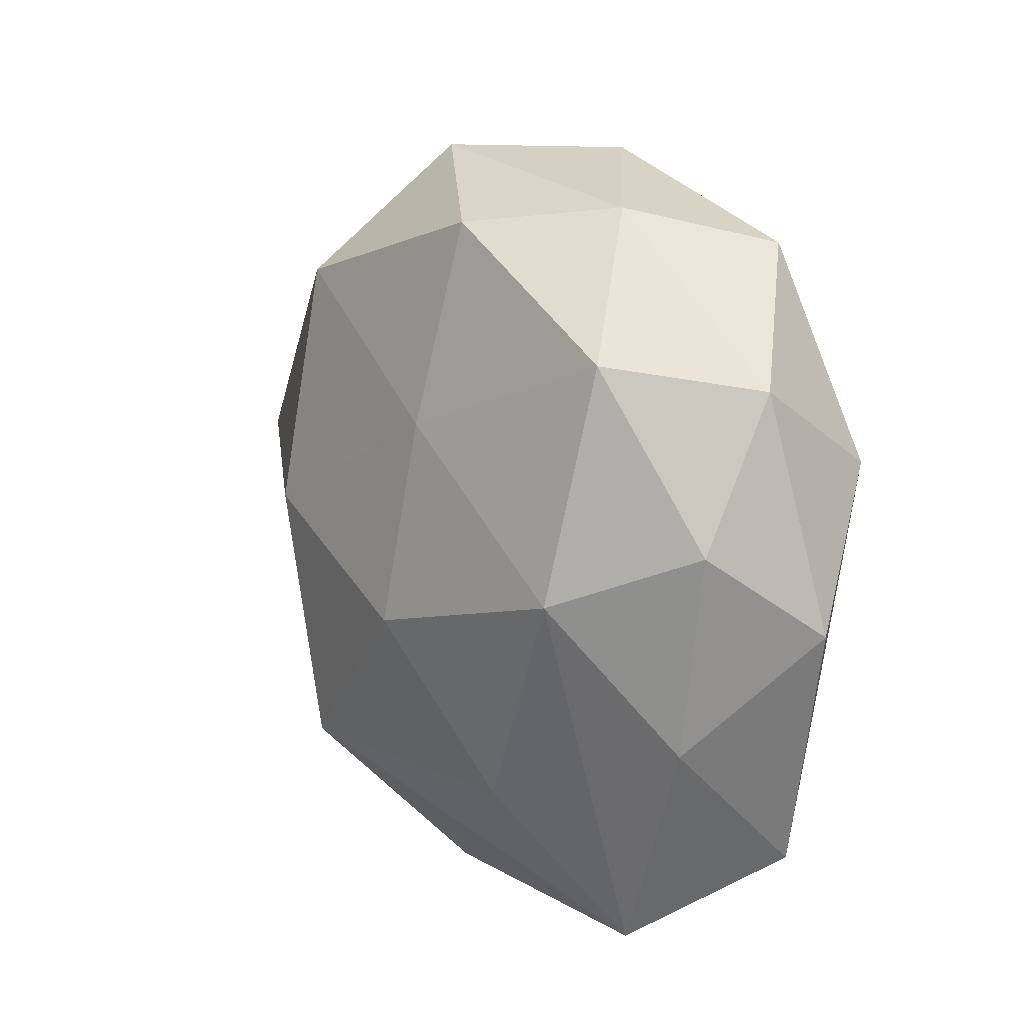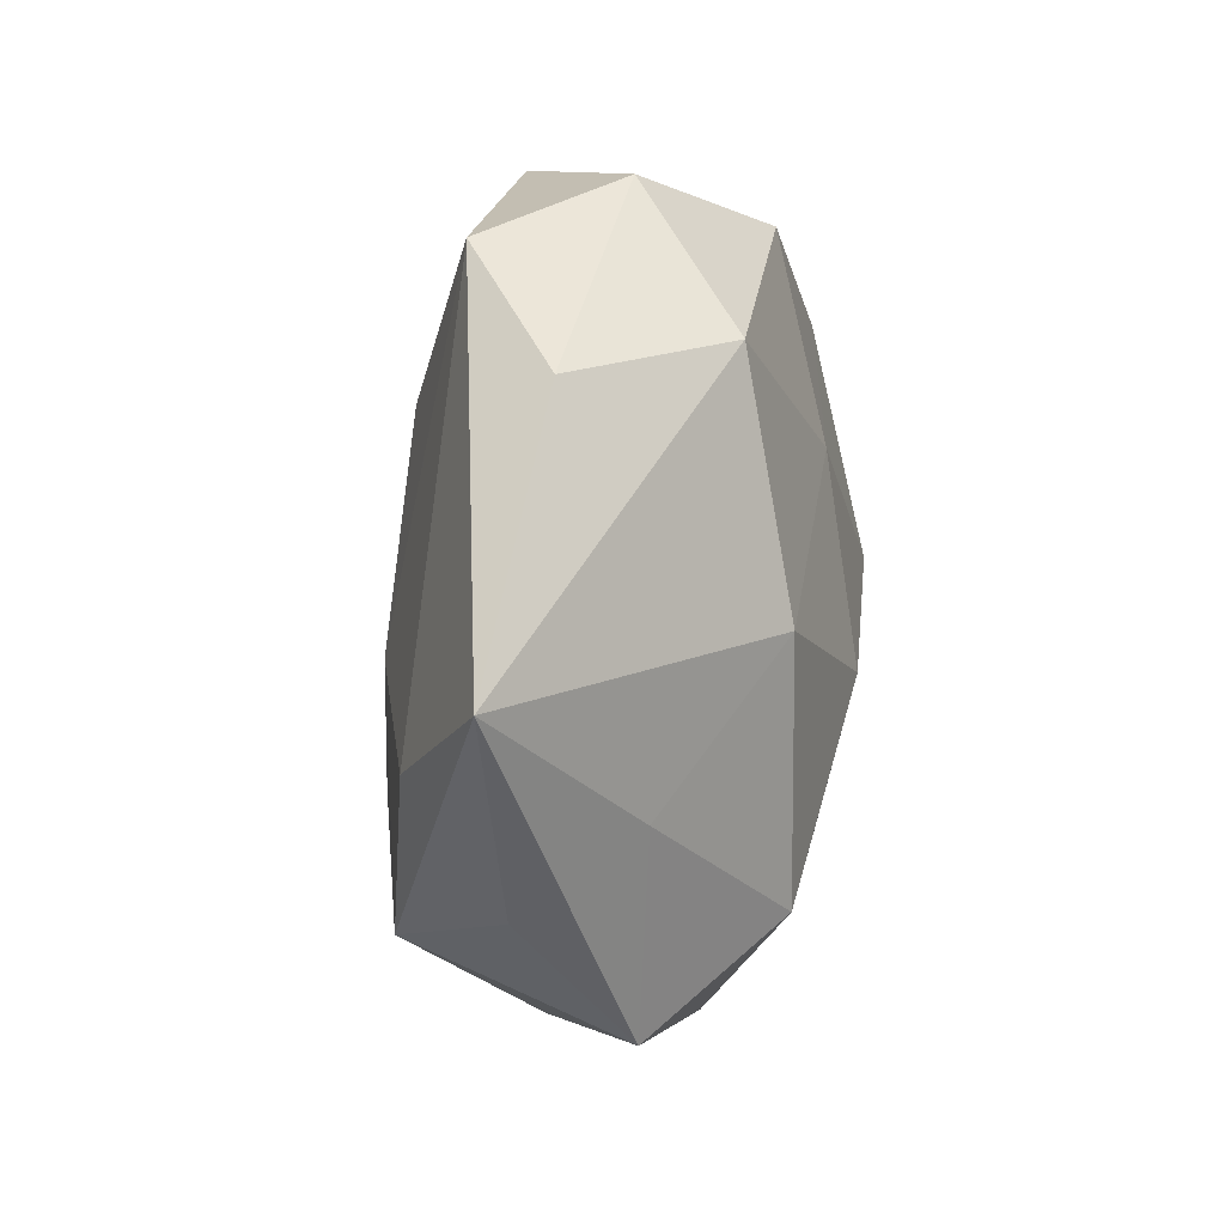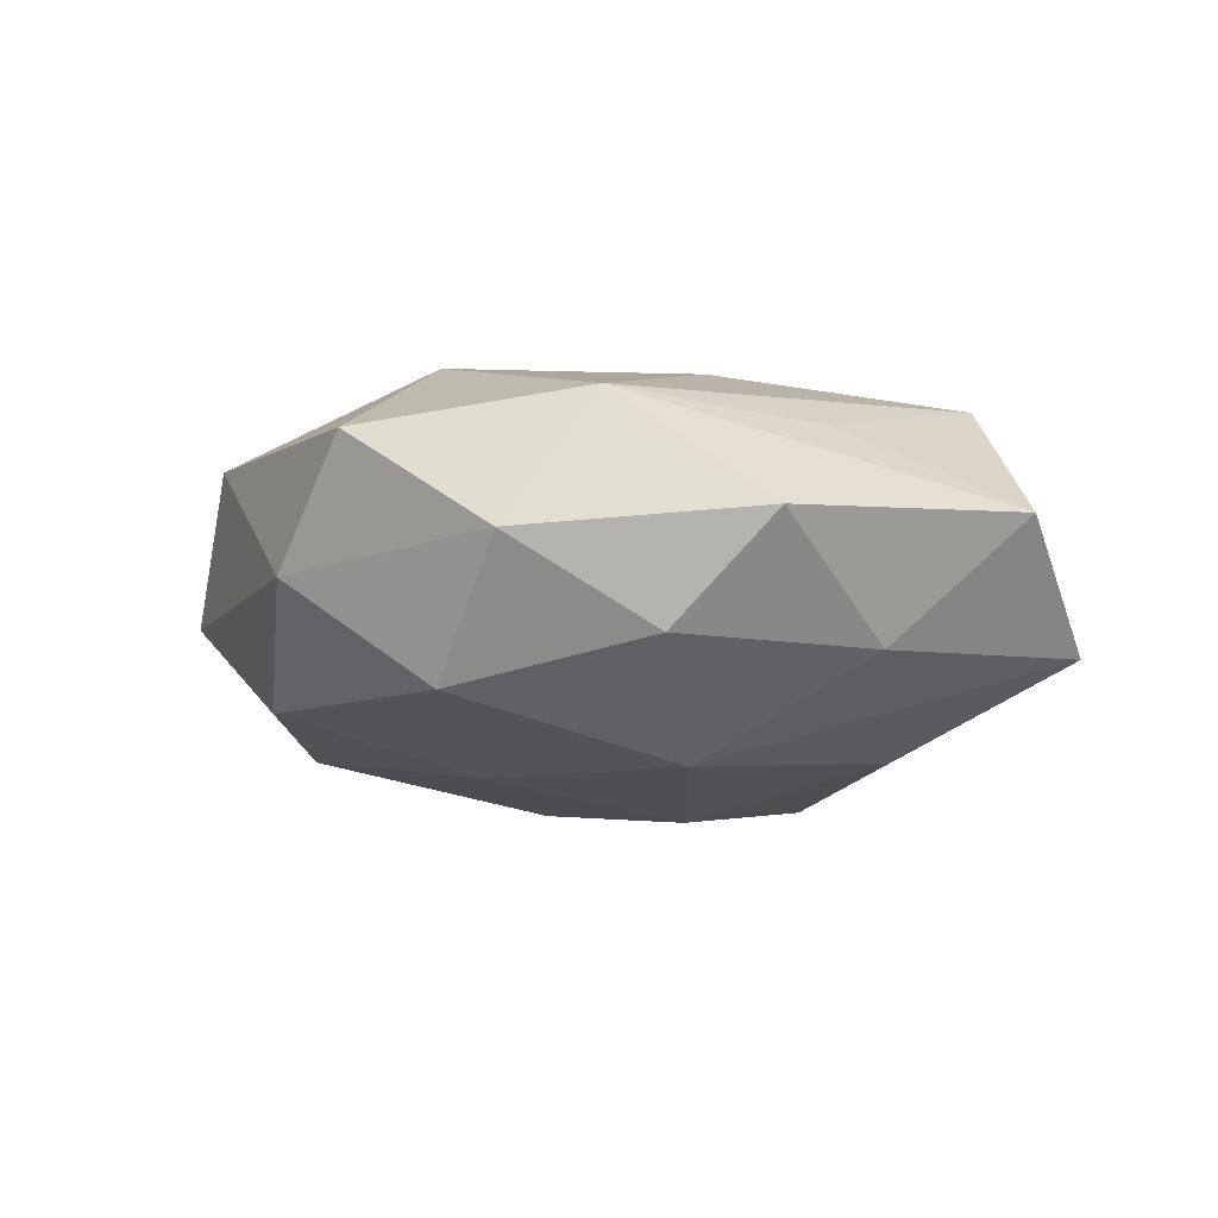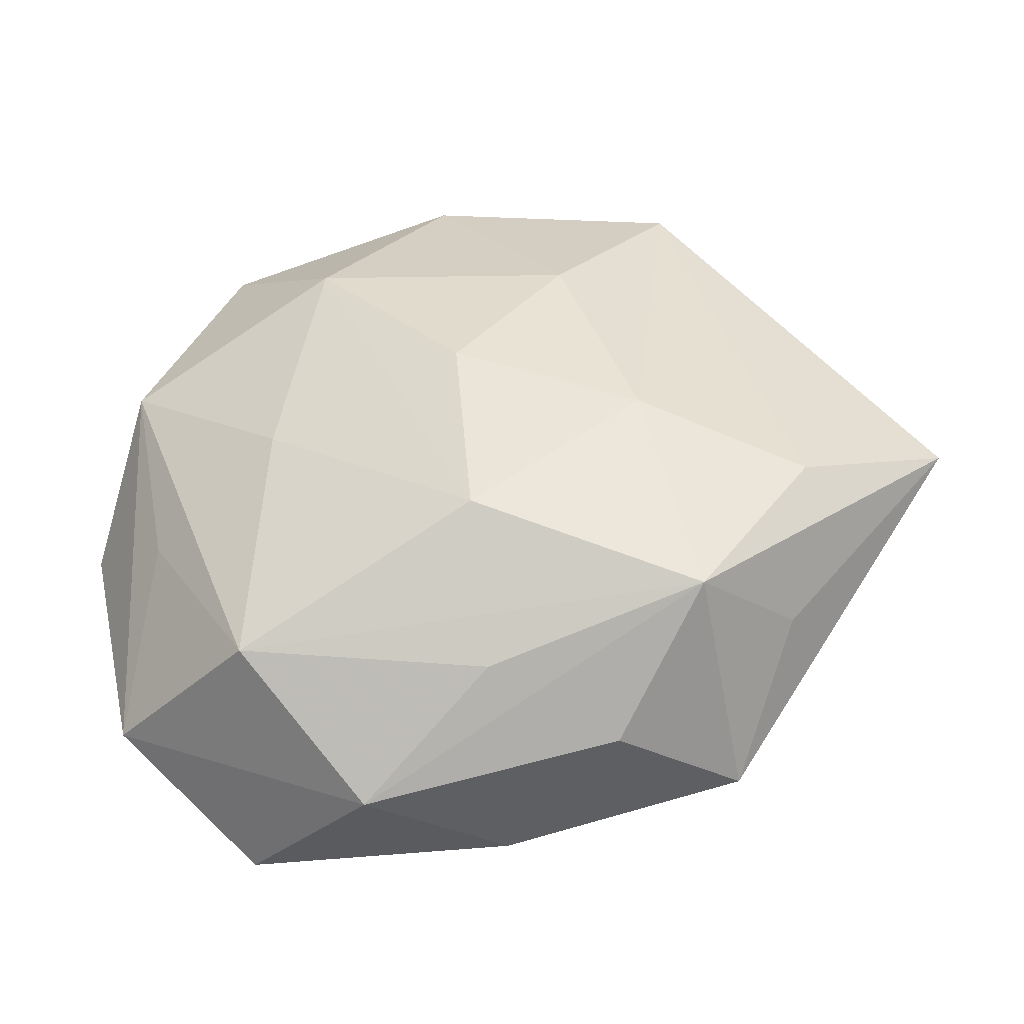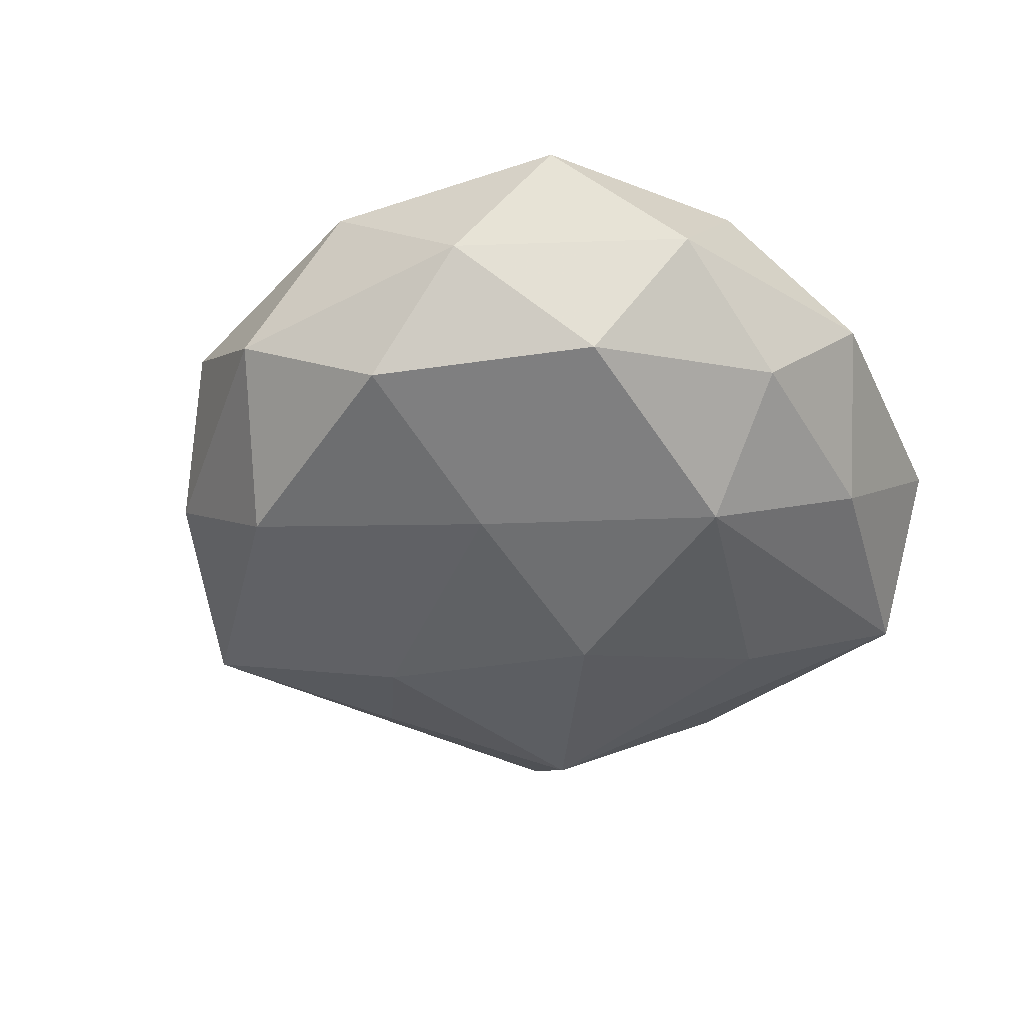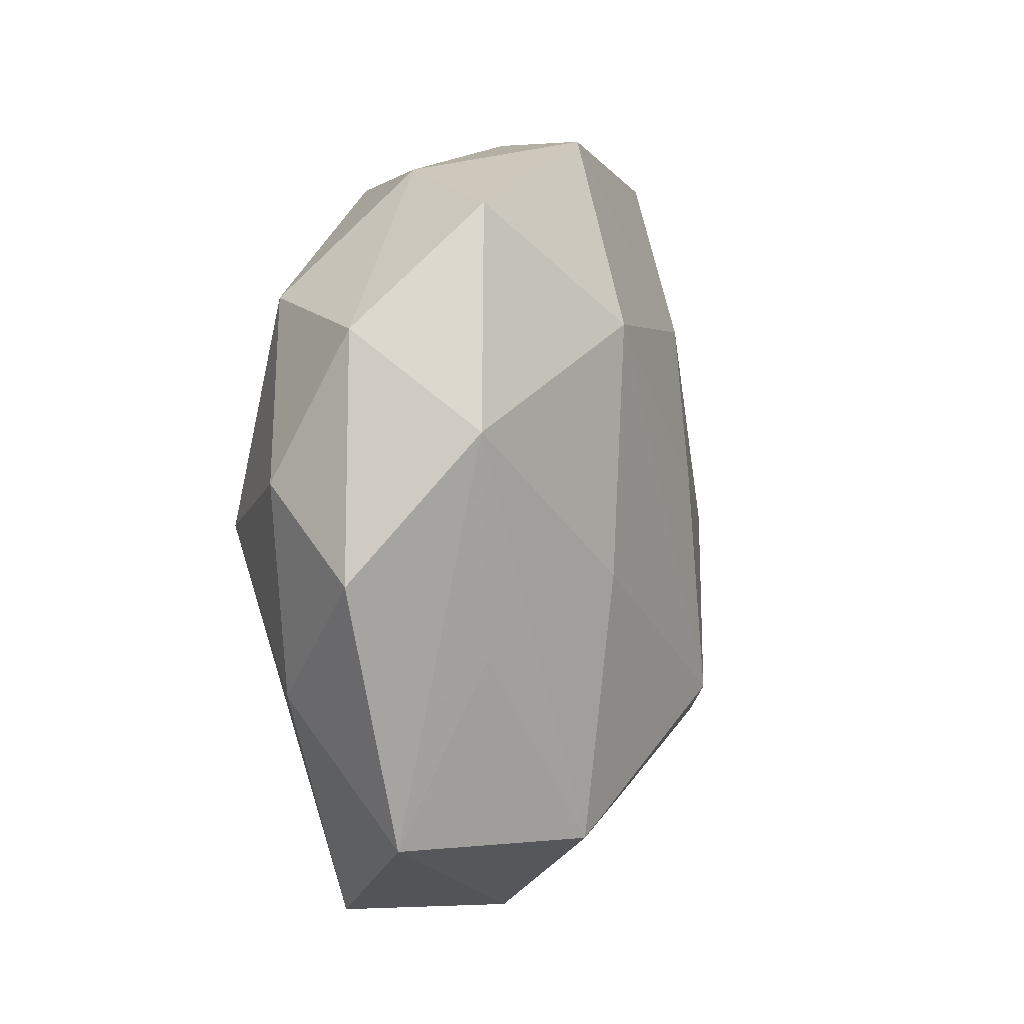
<metadata>
{"format":"obj","ext":"obj","renderer":"f3d","projection":"perspective","resolution":1024,"background":"white","views":[{"elev":17.5,"azim":-129.8,"up":"+Y"},{"elev":10.5,"azim":102.1,"up":"+Y"},{"elev":-11.3,"azim":-106.7,"up":"+Z"},{"elev":-41.9,"azim":9.2,"up":"+Y"},{"elev":-46.0,"azim":-142.4,"up":"+Z"},{"elev":7.3,"azim":-70.8,"up":"+Y"}]}
</metadata>
<code>
v -0.036 -0.01001 0.01169
v 0.002171 0.005405 0.02354
v -0.001472 -0.006195 -0.02479
v -0.04765 -0.001024 0.000232
v 0.02225 0.03055 -0.01643
v 0.04155 -0.008756 0.01245
v 0.004719 -0.03478 0.01416
v 0.03872 0.02847 -0.001793
v -0.04048 -0.03067 0.003044
v 0.03823 -0.02358 0.003037
v 0.01404 0.02261 0.01842
v -0.03728 -0.01536 -0.01121
v 0.03015 -0.03757 -0.007853
v 0.0578 0.0009712 0.000919
v -0.02251 -0.03238 0.0184
v 0.02912 -0.02823 0.01695
v -0.002495 0.04561 0.01087
v -0.01078 -0.04482 0.004605
v -0.01837 0.04216 -0.003536
v -0.02673 -0.04221 -0.009029
v -0.0154 0.02493 0.02051
v -0.0404 0.02523 -0.002147
v -0.02021 -0.002715 0.02088
v 0.01742 -0.02697 -0.02086
v 0.01783 -0.03919 0.004318
v -0.02814 0.0279 -0.0158
v 0.02635 0.04003 0.009677
v -0.04066 0.008525 -0.01136
v -0.004512 0.03997 -0.0152
v 0.01193 0.0457 -0.003615
v 0.004474 -0.01981 0.025
v -0.03012 0.03841 0.009183
v -0.02709 0.001804 -0.02222
v -0.01454 -0.02515 -0.01915
v -0.003111 0.0172 -0.02095
v 0.02319 -0.001699 0.01936
v 0.003169 -0.0427 -0.009075
v -0.04056 0.01478 0.01269
v 0.03723 -0.01349 -0.01035
v 0.02296 0.002723 -0.02163
f 9 18 15
f 15 16 31
f 9 38 4
f 13 14 10
f 10 16 13
f 14 16 10
f 25 18 13
f 13 16 25
f 25 16 18
f 32 38 21
f 31 16 36
f 20 18 9
f 1 38 9
f 9 15 1
f 1 15 38
f 18 16 7
f 7 15 18
f 16 15 7
f 32 21 17
f 27 30 17
f 38 15 23
f 23 21 38
f 23 15 31
f 31 21 23
f 8 27 14
f 8 30 27
f 11 36 27
f 27 17 11
f 11 17 21
f 6 16 14
f 6 36 16
f 14 27 6
f 27 36 6
f 34 20 33
f 24 20 34
f 13 18 37
f 18 20 37
f 37 24 13
f 37 20 24
f 33 20 12
f 9 4 12
f 12 20 9
f 22 38 32
f 22 4 38
f 32 17 19
f 19 17 30
f 19 22 32
f 26 22 19
f 39 14 13
f 13 24 39
f 30 8 5
f 5 8 14
f 31 36 2
f 36 11 2
f 2 21 31
f 2 11 21
f 33 12 28
f 28 12 4
f 28 26 33
f 4 22 28
f 28 22 26
f 3 34 33
f 24 34 3
f 33 26 35
f 35 3 33
f 30 5 29
f 29 19 30
f 26 19 29
f 29 35 26
f 5 35 29
f 24 3 40
f 40 35 5
f 3 35 40
f 40 39 24
f 40 5 14
f 14 39 40

</code>
